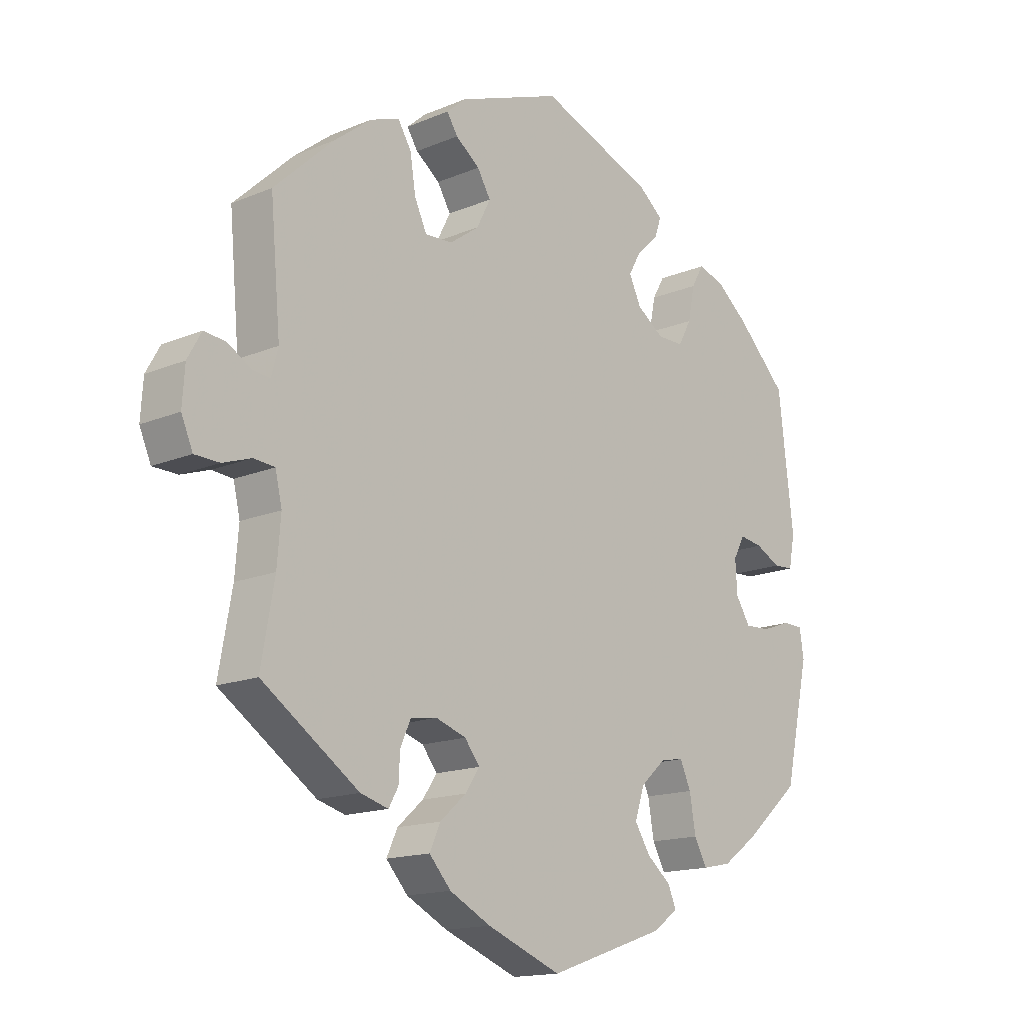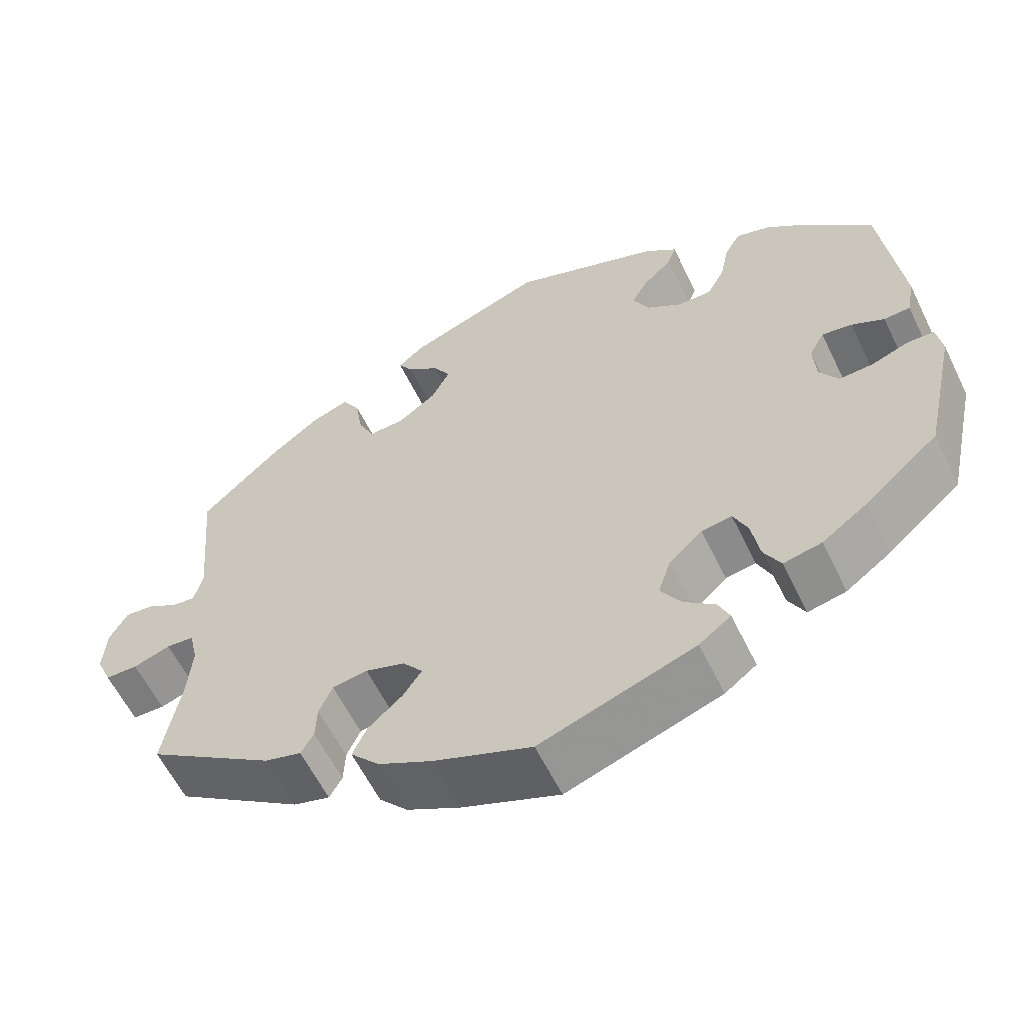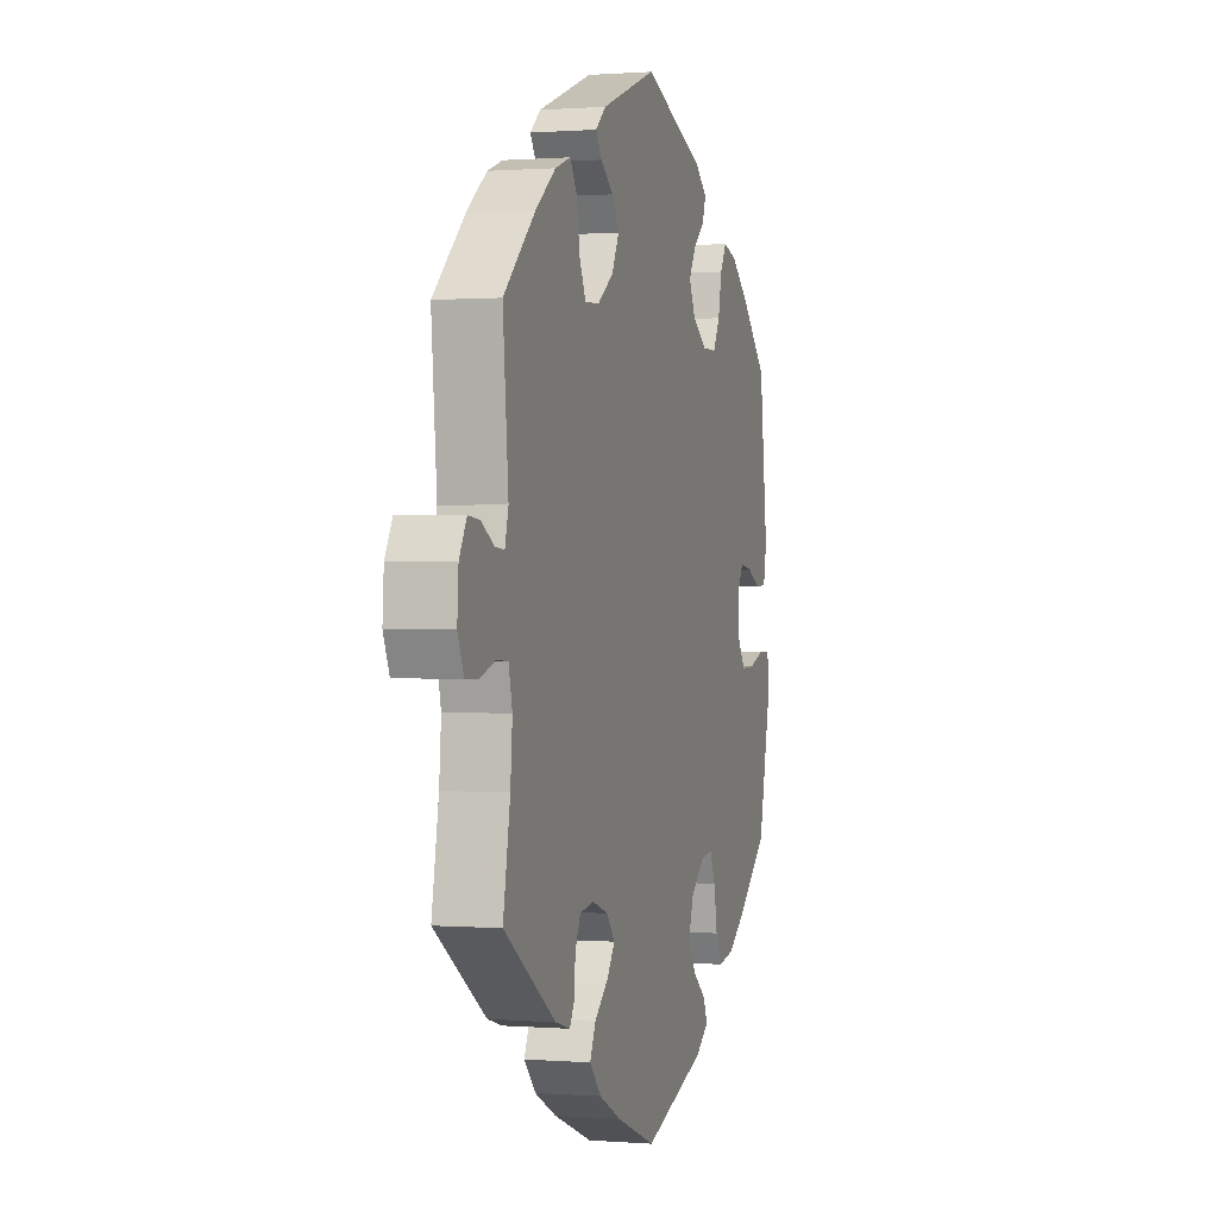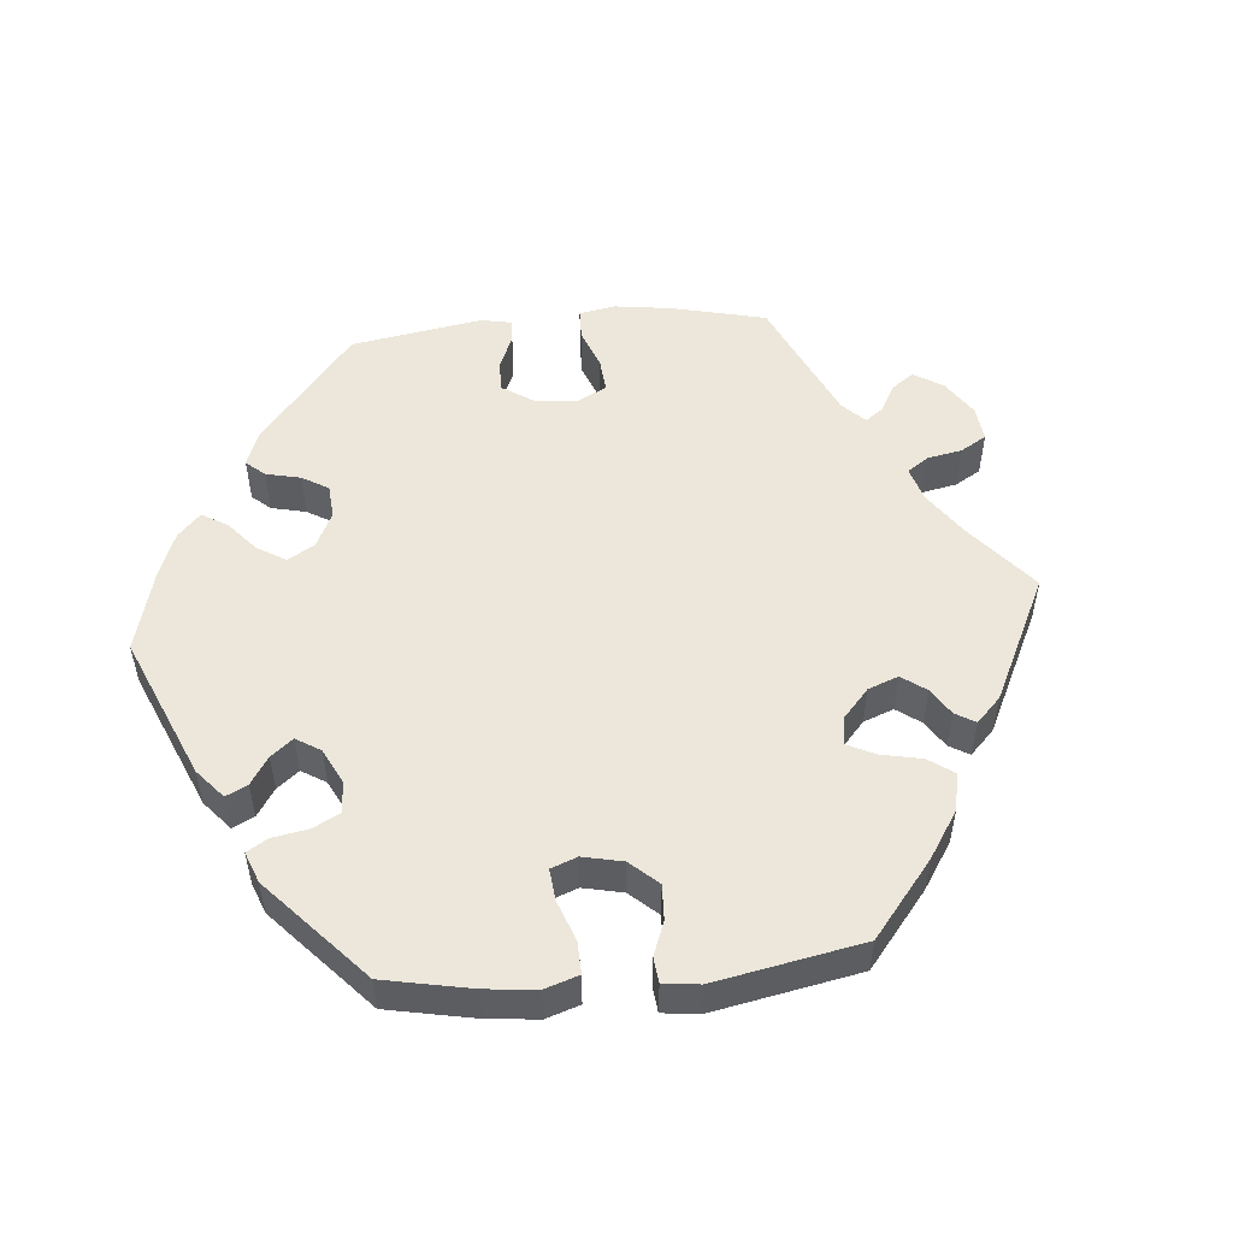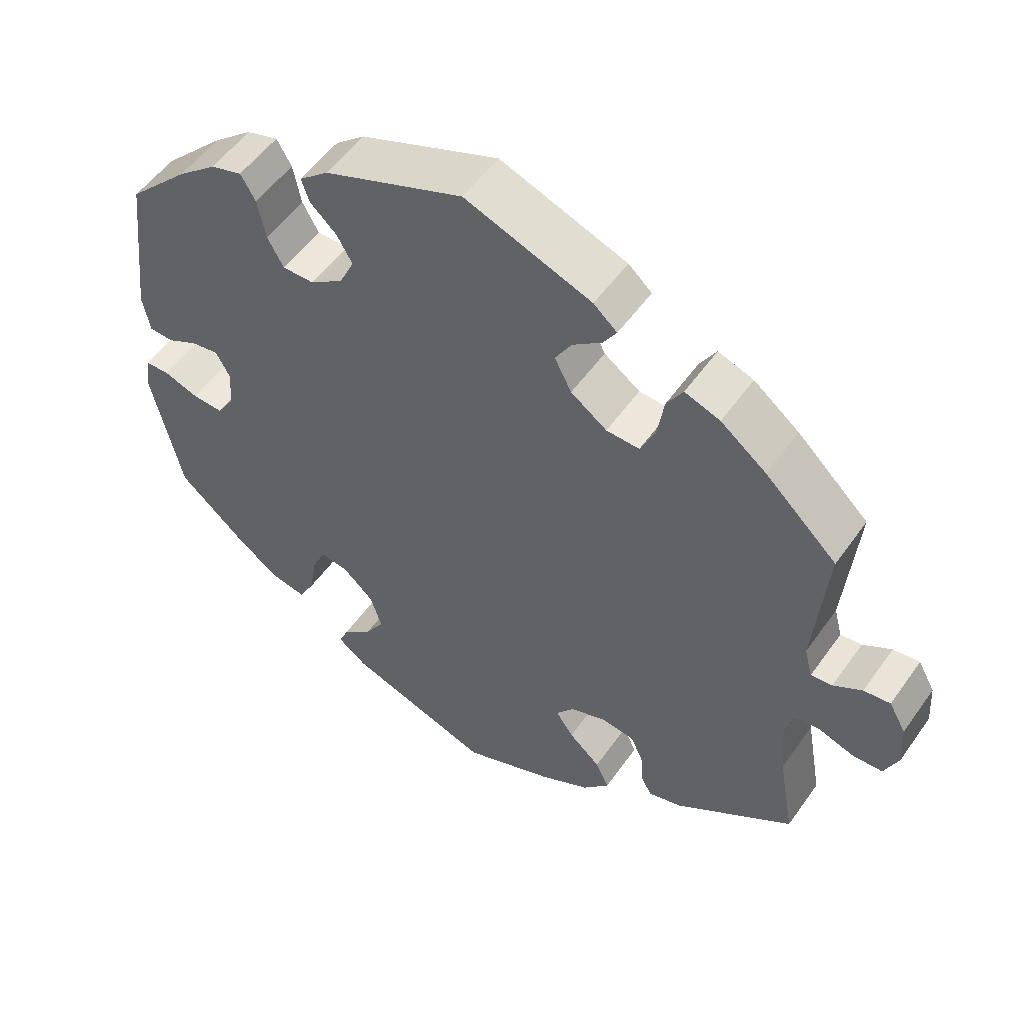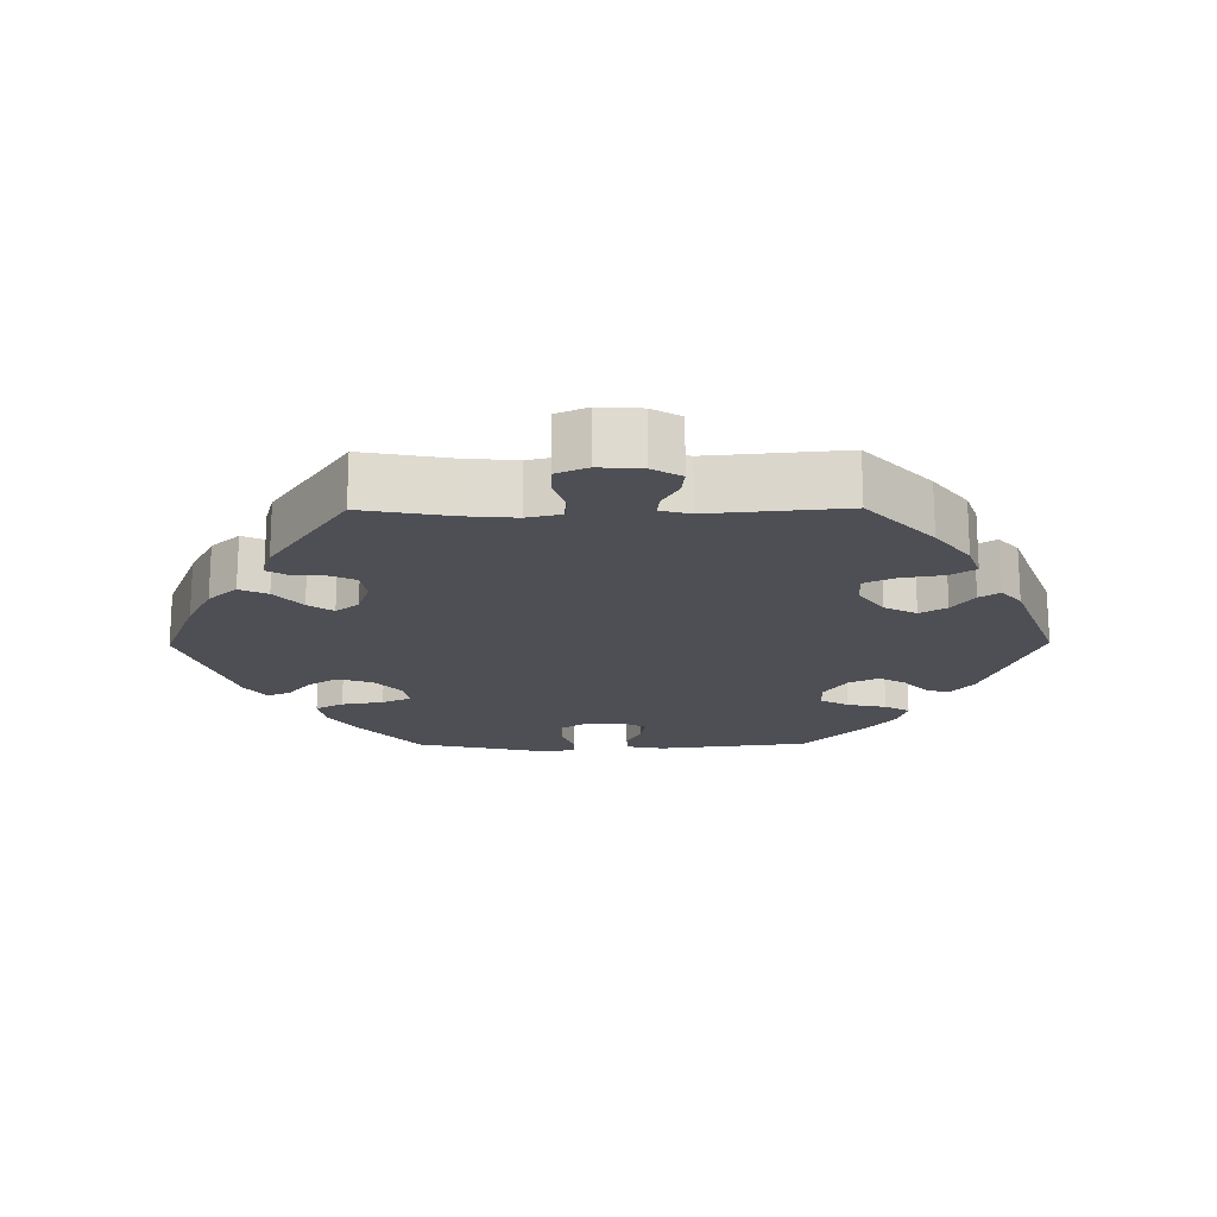
<metadata>
{"format":"obj","ext":"obj","renderer":"f3d","projection":"perspective","resolution":1024,"background":"white","views":[{"elev":-15.4,"azim":-48.4,"up":"+Z"},{"elev":-59.6,"azim":25.9,"up":"+Z"},{"elev":0.5,"azim":-73.4,"up":"+Z"},{"elev":52.3,"azim":144.9,"up":"+Y"},{"elev":53.2,"azim":-145.6,"up":"+Z"},{"elev":-18.4,"azim":-89.5,"up":"+Y"}]}
</metadata>
<code>
v 0.188 0.07 0.506
v 0.228 0.07 0.473
v 0.217 0.07 0.441
v 0.181 0.07 0.408
v 0.16 0.07 0.371
v 0.18 0.07 0.329
v 0.225 0.07 0.298
v 0.268 0.07 0.298
v 0.29 0.07 0.338
v 0.301 0.07 0.393
v 0.321 0.07 0.428
v 0.364 0.07 0.415
v 0.417 0.07 0.372
v 0.5 0.07 0.289
v 0.525 0.07 0.077
v 0.515 0.07 0.025
v 0.482 0.07 0.023
v 0.441 0.07 0.044
v 0.403 0.07 0.05
v 0.384 0.07 0.015
v 0.387 0.07 -0.038
v 0.411 0.07 -0.076
v 0.453 0.07 -0.074
v 0.501 0.07 -0.057
v 0.534 0.07 -0.058
v 0.541 0.07 -0.103
v 0.5 0.07 -0.289
v 0.407 0.07 -0.37
v 0.35 0.07 -0.411
v 0.302 0.07 -0.421
v 0.281 0.07 -0.382
v 0.271 0.07 -0.323
v 0.253 0.07 -0.283
v 0.215 0.07 -0.289
v 0.173 0.07 -0.327
v 0.157 0.07 -0.376
v 0.183 0.07 -0.417
v 0.222 0.07 -0.449
v 0.236 0.07 -0.481
v 0.196 0.07 -0.511
v 0.001 0.07 -0.578
v -0.122 0.07 -0.53
v -0.19 0.07 -0.495
v -0.226 0.07 -0.455
v -0.208 0.07 -0.416
v -0.165 0.07 -0.378
v -0.141 0.07 -0.343
v -0.166 0.07 -0.311
v -0.216 0.07 -0.294
v -0.26 0.07 -0.301
v -0.277 0.07 -0.339
v -0.279 0.07 -0.383
v -0.295 0.07 -0.411
v -0.341 0.07 -0.398
v -0.501 0.07 -0.289
v -0.479 0.07 -0.166
v -0.473 0.07 -0.093
v -0.484 0.07 -0.045
v -0.519 0.07 -0.042
v -0.566 0.07 -0.058
v -0.607 0.07 -0.057
v -0.626 0.07 -0.013
v -0.622 0.07 0.047
v -0.599 0.07 0.088
v -0.563 0.07 0.084
v -0.524 0.07 0.061
v -0.495 0.07 0.058
v -0.484 0.07 0.1
v -0.501 0.07 0.289
v -0.403 0.07 0.381
v -0.341 0.07 0.429
v -0.293 0.07 0.446
v -0.271 0.07 0.41
v -0.262 0.07 0.352
v -0.242 0.07 0.309
v -0.197 0.07 0.311
v -0.148 0.07 0.346
v -0.125 0.07 0.391
v -0.147 0.07 0.428
v -0.187 0.07 0.458
v -0.205 0.07 0.486
v -0.173 0.07 0.514
v -0.001 0.07 0.578
v 0.188 0 0.506
v 0.228 0 0.473
v 0.217 0 0.441
v 0.181 0 0.408
v 0.16 0 0.371
v 0.18 0 0.329
v 0.225 0 0.298
v 0.268 0 0.298
v 0.29 0 0.338
v 0.301 0 0.393
v 0.321 0 0.428
v 0.364 0 0.415
v 0.417 0 0.372
v 0.5 0 0.289
v 0.525 0 0.077
v 0.515 0 0.025
v 0.482 0 0.023
v 0.441 0 0.044
v 0.403 0 0.05
v 0.384 0 0.015
v 0.387 0 -0.038
v 0.411 0 -0.076
v 0.453 0 -0.074
v 0.501 0 -0.057
v 0.534 0 -0.058
v 0.541 0 -0.103
v 0.5 0 -0.289
v 0.407 0 -0.37
v 0.35 0 -0.411
v 0.302 0 -0.421
v 0.281 0 -0.382
v 0.271 0 -0.323
v 0.253 0 -0.283
v 0.215 0 -0.289
v 0.173 0 -0.327
v 0.157 0 -0.376
v 0.183 0 -0.417
v 0.222 0 -0.449
v 0.236 0 -0.481
v 0.196 0 -0.511
v 0.001 0 -0.578
v -0.122 0 -0.53
v -0.19 0 -0.495
v -0.226 0 -0.455
v -0.208 0 -0.416
v -0.165 0 -0.378
v -0.141 0 -0.343
v -0.166 0 -0.311
v -0.216 0 -0.294
v -0.26 0 -0.301
v -0.277 0 -0.339
v -0.279 0 -0.383
v -0.295 0 -0.411
v -0.341 0 -0.398
v -0.501 0 -0.289
v -0.479 0 -0.166
v -0.473 0 -0.093
v -0.484 0 -0.045
v -0.519 0 -0.042
v -0.566 0 -0.058
v -0.607 0 -0.057
v -0.626 0 -0.013
v -0.622 0 0.047
v -0.599 0 0.088
v -0.563 0 0.084
v -0.524 0 0.061
v -0.495 0 0.058
v -0.484 0 0.1
v -0.501 0 0.289
v -0.403 0 0.381
v -0.341 0 0.429
v -0.293 0 0.446
v -0.271 0 0.41
v -0.262 0 0.352
v -0.242 0 0.309
v -0.197 0 0.311
v -0.148 0 0.346
v -0.125 0 0.391
v -0.147 0 0.428
v -0.187 0 0.458
v -0.205 0 0.486
v -0.173 0 0.514
v -0.001 0 0.578
f 79 80 81 82
f 78 79 82 83
f 77 78 83 1
f 71 72 73 74
f 71 74 75
f 68 69 70 71
f 67 68 71 75
f 63 64 65 66
f 63 66 67
f 62 63 67
f 59 60 61 62
f 58 59 62 67
f 57 58 67 75
f 53 54 55 56
f 51 52 53 56
f 50 51 56 57
f 49 50 57 75
f 43 44 45 46
f 43 46 47
f 42 43 47
f 41 42 47
f 40 41 47
f 37 38 39 40
f 36 37 40 47
f 35 36 47 48
f 29 30 31 32
f 29 32 33
f 28 29 33
f 27 28 33
f 26 27 33
f 23 24 25 26
f 22 23 26 33
f 21 22 33 34
f 15 16 17 18
f 15 18 19
f 14 15 19
f 13 14 19 20
f 9 10 11 12
f 8 9 12 13
f 1 2 3 4
f 76 77 1 4
f 48 49 75 76
f 20 21 34 35
f 8 13 20 35
f 7 8 35 48
f 6 7 48 76
f 76 4 5
f 5 6 76
f 165 164 163 162
f 166 165 162 161
f 84 166 161 160
f 157 156 155 154
f 158 157 154
f 154 153 152 151
f 158 154 151 150
f 149 148 147 146
f 150 149 146
f 150 146 145
f 145 144 143 142
f 150 145 142 141
f 158 150 141 140
f 139 138 137 136
f 139 136 135 134
f 140 139 134 133
f 158 140 133 132
f 129 128 127 126
f 130 129 126
f 130 126 125
f 130 125 124
f 130 124 123
f 123 122 121 120
f 130 123 120 119
f 131 130 119 118
f 115 114 113 112
f 116 115 112
f 116 112 111
f 116 111 110
f 116 110 109
f 109 108 107 106
f 116 109 106 105
f 117 116 105 104
f 101 100 99 98
f 102 101 98
f 102 98 97
f 103 102 97 96
f 95 94 93 92
f 96 95 92 91
f 87 86 85 84
f 87 84 160 159
f 159 158 132 131
f 118 117 104 103
f 118 103 96 91
f 131 118 91 90
f 159 131 90 89
f 88 87 159
f 159 89 88
f 1 84 85 2
f 2 85 86 3
f 3 86 87 4
f 4 87 88 5
f 5 88 89 6
f 6 89 90 7
f 7 90 91 8
f 8 91 92 9
f 9 92 93 10
f 10 93 94 11
f 11 94 95 12
f 12 95 96 13
f 13 96 97 14
f 14 97 98 15
f 15 98 99 16
f 16 99 100 17
f 17 100 101 18
f 18 101 102 19
f 19 102 103 20
f 20 103 104 21
f 21 104 105 22
f 22 105 106 23
f 23 106 107 24
f 24 107 108 25
f 25 108 109 26
f 26 109 110 27
f 27 110 111 28
f 28 111 112 29
f 29 112 113 30
f 30 113 114 31
f 31 114 115 32
f 32 115 116 33
f 33 116 117 34
f 34 117 118 35
f 35 118 119 36
f 36 119 120 37
f 37 120 121 38
f 38 121 122 39
f 39 122 123 40
f 40 123 124 41
f 41 124 125 42
f 42 125 126 43
f 43 126 127 44
f 44 127 128 45
f 45 128 129 46
f 46 129 130 47
f 47 130 131 48
f 48 131 132 49
f 49 132 133 50
f 50 133 134 51
f 51 134 135 52
f 52 135 136 53
f 53 136 137 54
f 54 137 138 55
f 55 138 139 56
f 56 139 140 57
f 57 140 141 58
f 58 141 142 59
f 59 142 143 60
f 60 143 144 61
f 61 144 145 62
f 62 145 146 63
f 63 146 147 64
f 64 147 148 65
f 65 148 149 66
f 66 149 150 67
f 67 150 151 68
f 68 151 152 69
f 69 152 153 70
f 70 153 154 71
f 71 154 155 72
f 72 155 156 73
f 73 156 157 74
f 74 157 158 75
f 75 158 159 76
f 76 159 160 77
f 77 160 161 78
f 78 161 162 79
f 79 162 163 80
f 80 163 164 81
f 81 164 165 82
f 82 165 166 83
f 83 166 84 1

</code>
